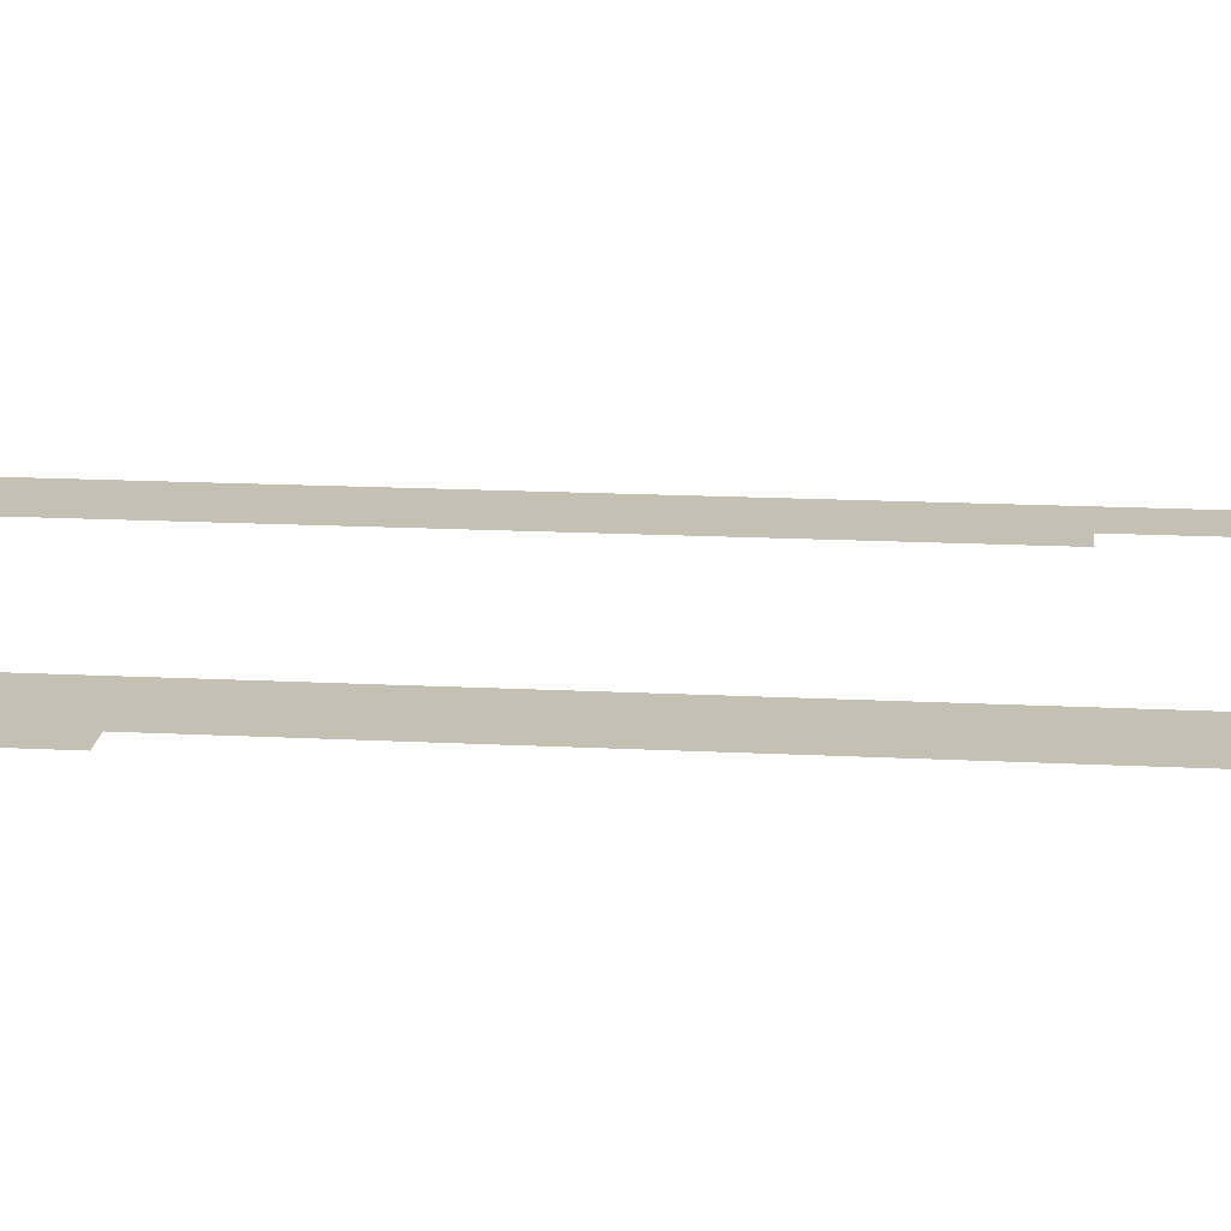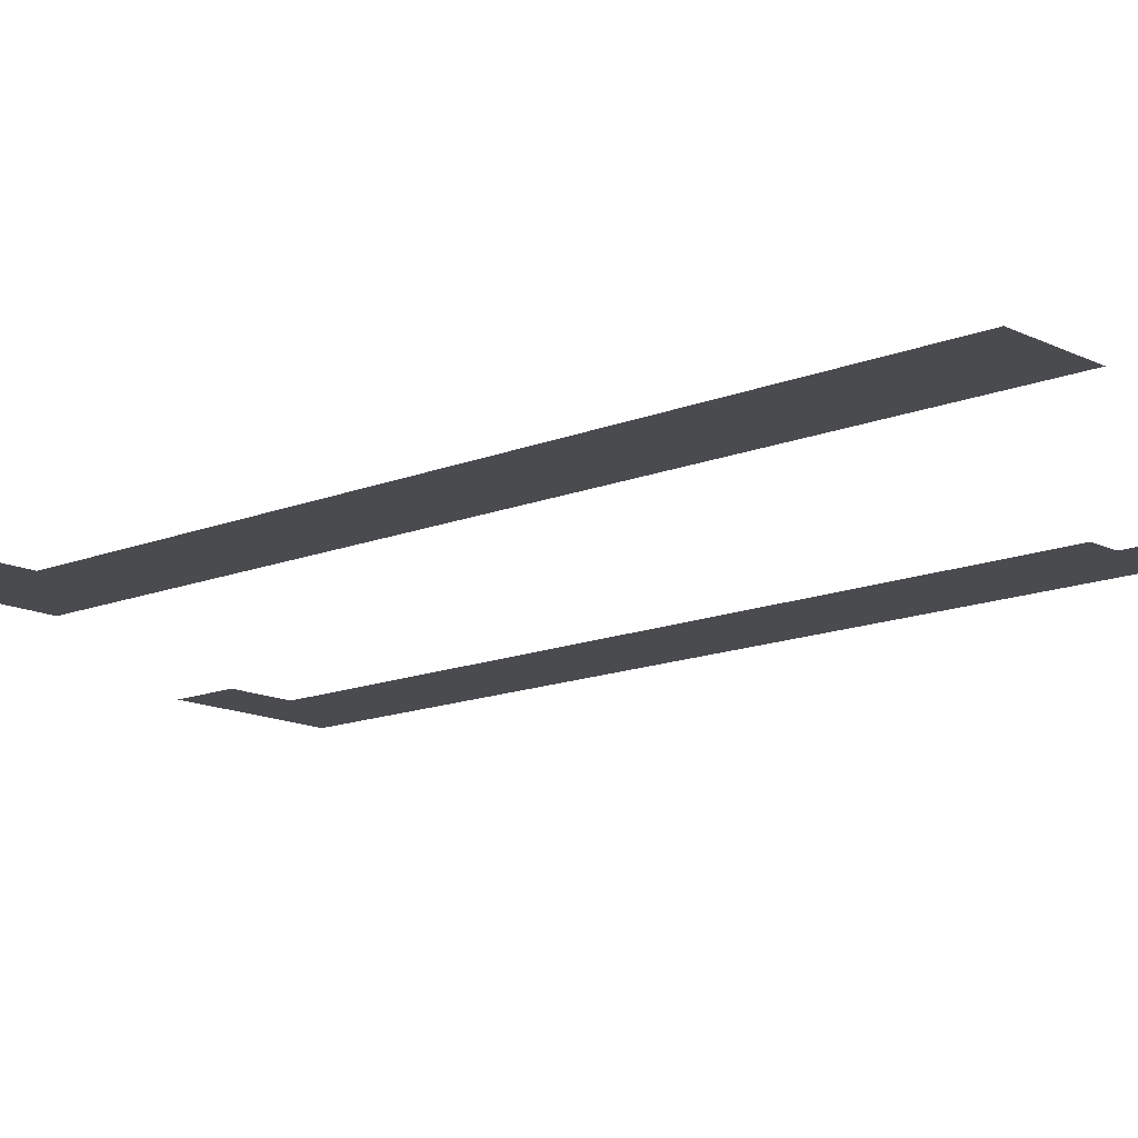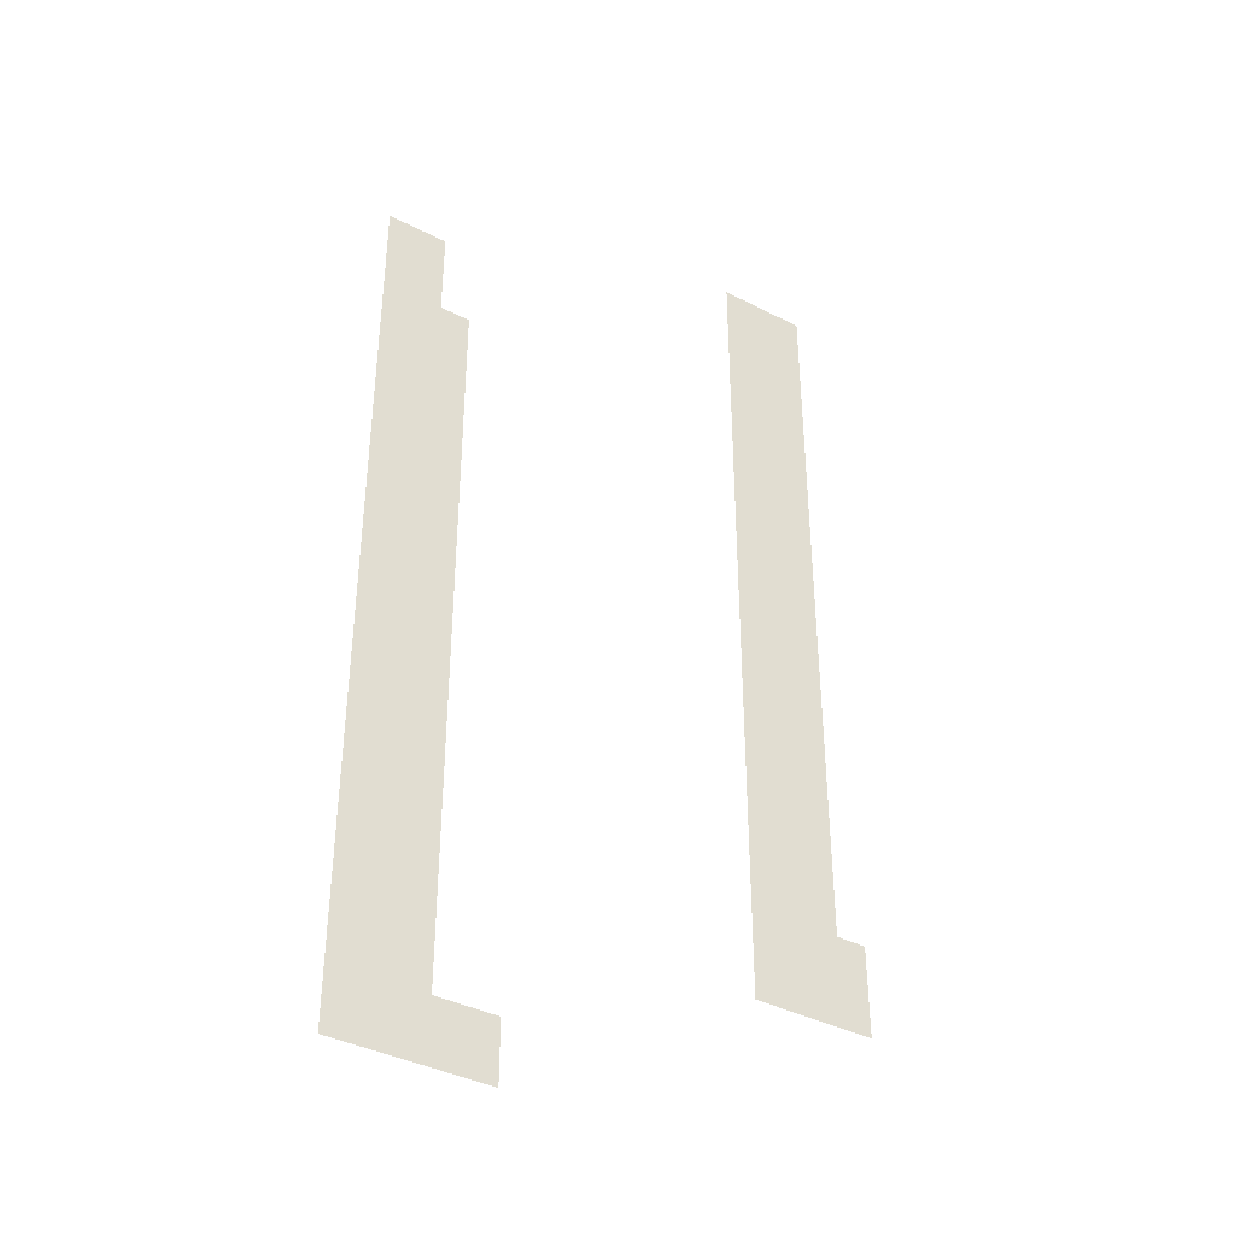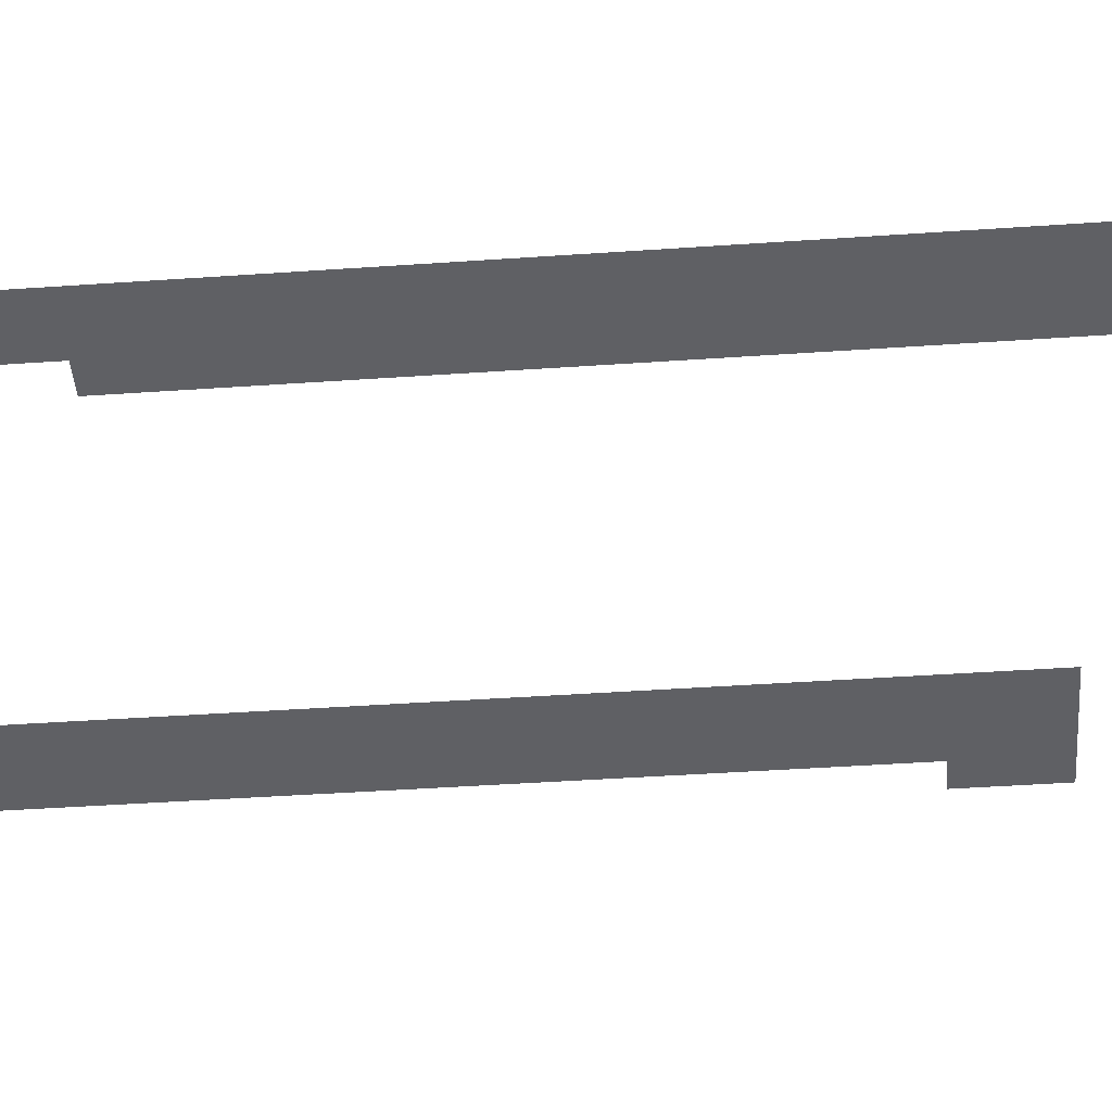
<metadata>
{"format":"obj","ext":"obj","renderer":"f3d","projection":"perspective","resolution":1024,"background":"white","views":[{"elev":18.2,"azim":95.5,"up":"+Z"},{"elev":-13.9,"azim":132.3,"up":"+Z"},{"elev":-39.0,"azim":-32.8,"up":"+Y"},{"elev":-44.5,"azim":-85.4,"up":"+Z"}]}
</metadata>
<code>
v -544 -576 0
v -576 -576 0
v -576 -544 0
v -544 -544 0
v -576 -576 0
v -608 -576 0
v -608 -544 0
v -576 -544 0
v -608 -576 0
v -640 -576 0
v -640 -544 0
v -608 -544 0
v -544 -608 0
v -576 -608 0
v -576 -576 0
v -544 -576 0
v -576 -608 0
v -608 -608 0
v -608 -576 0
v -576 -576 0
v -608 -608 0
v -640 -608 0
v -640 -576 0
v -608 -576 0
v -544 -640 0
v -576 -640 0
v -576 -608 0
v -544 -608 0
v -576 -640 0
v -608 -640 0
v -608 -608 0
v -576 -608 0
v -608 -640 0
v -640 -640 0
v -640 -608 0
v -608 -608 0
v -544 -672 0
v -576 -672 0
v -576 -640 0
v -544 -640 0
v -576 -672 0
v -608 -672 0
v -608 -640 0
v -576 -640 0
v -608 -672 0
v -640 -672 0
v -640 -640 0
v -608 -640 0
v -544 -704 0
v -576 -704 0
v -576 -672 0
v -544 -672 0
v -576 -704 0
v -608 -704 0
v -608 -672 0
v -576 -672 0
v -608 -704 0
v -640 -704 0
v -640 -672 0
v -608 -672 0
v -992 -704 0
v -1024 -704 0
v -1024 -672 0
v -992 -672 0
v -1024 -704 0
v -1056 -704 0
v -1056 -672 0
v -1024 -672 0
v -544 -736 0
v -576 -736 0
v -576 -704 0
v -544 -704 0
v -576 -736 0
v -608 -736 0
v -608 -704 0
v -576 -704 0
v -608 -736 0
v -640 -736 0
v -640 -704 0
v -608 -704 0
v -992 -736 0
v -1024 -736 0
v -1024 -704 0
v -992 -704 0
v -1024 -736 0
v -1056 -736 0
v -1056 -704 0
v -1024 -704 0
v -544 -768 0
v -576 -768 0
v -576 -736 0
v -544 -736 0
v -576 -768 0
v -608 -768 0
v -608 -736 0
v -576 -736 0
v -608 -768 0
v -640 -768 0
v -640 -736 0
v -608 -736 0
v -992 -768 0
v -1024 -768 0
v -1024 -736 0
v -992 -736 0
v -1024 -768 0
v -1056 -768 0
v -1056 -736 0
v -1024 -736 0
v -544 -800 0
v -576 -800 0
v -576 -768 0
v -544 -768 0
v -576 -800 0
v -608 -800 0
v -608 -768 0
v -576 -768 0
v -608 -800 0
v -640 -800 0
v -640 -768 0
v -608 -768 0
v -960 -800 0
v -992 -800 0
v -992 -768 0
v -960 -768 0
v -992 -800 0
v -1024 -800 0
v -1024 -768 0
v -992 -768 0
v -1024 -800 0
v -1056 -800 0
v -1056 -768 0
v -1024 -768 0
v -544 -832 0
v -576 -832 0
v -576 -800 0
v -544 -800 0
v -576 -832 0
v -608 -832 0
v -608 -800 0
v -576 -800 0
v -608 -832 0
v -640 -832 0
v -640 -800 0
v -608 -800 0
v -960 -832 0
v -992 -832 0
v -992 -800 0
v -960 -800 0
v -992 -832 0
v -1024 -832 0
v -1024 -800 0
v -992 -800 0
v -1024 -832 0
v -1056 -832 0
v -1056 -800 0
v -1024 -800 0
v -544 -864 0
v -576 -864 0
v -576 -832 0
v -544 -832 0
v -576 -864 0
v -608 -864 0
v -608 -832 0
v -576 -832 0
v -608 -864 0
v -640 -864 0
v -640 -832 0
v -608 -832 0
v -960 -864 0
v -992 -864 0
v -992 -832 0
v -960 -832 0
v -992 -864 0
v -1024 -864 0
v -1024 -832 0
v -992 -832 0
v -1024 -864 0
v -1056 -864 0
v -1056 -832 0
v -1024 -832 0
v -544 -896 0
v -576 -896 0
v -576 -864 0
v -544 -864 0
v -576 -896 0
v -608 -896 0
v -608 -864 0
v -576 -864 0
v -608 -896 0
v -640 -896 0
v -640 -864 0
v -608 -864 0
v -960 -896 0
v -992 -896 0
v -992 -864 0
v -960 -864 0
v -992 -896 0
v -1024 -896 0
v -1024 -864 0
v -992 -864 0
v -1024 -896 0
v -1056 -896 0
v -1056 -864 0
v -1024 -864 0
v -544 -928 0
v -576 -928 0
v -576 -896 0
v -544 -896 0
v -576 -928 0
v -608 -928 0
v -608 -896 0
v -576 -896 0
v -608 -928 0
v -640 -928 0
v -640 -896 0
v -608 -896 0
v -960 -928 0
v -992 -928 0
v -992 -896 0
v -960 -896 0
v -992 -928 0
v -1024 -928 0
v -1024 -896 0
v -992 -896 0
v -1024 -928 0
v -1056 -928 0
v -1056 -896 0
v -1024 -896 0
v -544 -960 0
v -576 -960 0
v -576 -928 0
v -544 -928 0
v -576 -960 0
v -608 -960 0
v -608 -928 0
v -576 -928 0
v -608 -960 0
v -640 -960 0
v -640 -928 0
v -608 -928 0
v -960 -960 0
v -992 -960 0
v -992 -928 0
v -960 -928 0
v -992 -960 0
v -1024 -960 0
v -1024 -928 0
v -992 -928 0
v -1024 -960 0
v -1056 -960 0
v -1056 -928 0
v -1024 -928 0
v -544 -992 0
v -576 -992 0
v -576 -960 0
v -544 -960 0
v -576 -992 0
v -608 -992 0
v -608 -960 0
v -576 -960 0
v -608 -992 0
v -640 -992 0
v -640 -960 0
v -608 -960 0
v -960 -992 0
v -992 -992 0
v -992 -960 0
v -960 -960 0
v -992 -992 0
v -1024 -992 0
v -1024 -960 0
v -992 -960 0
v -1024 -992 0
v -1056 -992 0
v -1056 -960 0
v -1024 -960 0
v -544 -1024 0
v -576 -1024 0
v -576 -992 0
v -544 -992 0
v -576 -1024 0
v -608 -1024 0
v -608 -992 0
v -576 -992 0
v -608 -1024 0
v -640 -1024 0
v -640 -992 0
v -608 -992 0
v -960 -1024 0
v -992 -1024 0
v -992 -992 0
v -960 -992 0
v -992 -1024 0
v -1024 -1024 0
v -1024 -992 0
v -992 -992 0
v -1024 -1024 0
v -1056 -1024 0
v -1056 -992 0
v -1024 -992 0
v -544 -1056 0
v -576 -1056 0
v -576 -1024 0
v -544 -1024 0
v -576 -1056 0
v -608 -1056 0
v -608 -1024 0
v -576 -1024 0
v -608 -1056 0
v -640 -1056 0
v -640 -1024 0
v -608 -1024 0
v -960 -1056 0
v -992 -1056 0
v -992 -1024 0
v -960 -1024 0
v -992 -1056 0
v -1024 -1056 0
v -1024 -1024 0
v -992 -1024 0
v -1024 -1056 0
v -1056 -1056 0
v -1056 -1024 0
v -1024 -1024 0
v -544 -1088 0
v -576 -1088 0
v -576 -1056 0
v -544 -1056 0
v -576 -1088 0
v -608 -1088 0
v -608 -1056 0
v -576 -1056 0
v -608 -1088 0
v -640 -1088 0
v -640 -1056 0
v -608 -1056 0
v -960 -1088 0
v -992 -1088 0
v -992 -1056 0
v -960 -1056 0
v -992 -1088 0
v -1024 -1088 0
v -1024 -1056 0
v -992 -1056 0
v -1024 -1088 0
v -1056 -1088 0
v -1056 -1056 0
v -1024 -1056 0
v -544 -1120 0
v -576 -1120 0
v -576 -1088 0
v -544 -1088 0
v -576 -1120 0
v -608 -1120 0
v -608 -1088 0
v -576 -1088 0
v -608 -1120 0
v -640 -1120 0
v -640 -1088 0
v -608 -1088 0
v -960 -1120 0
v -992 -1120 0
v -992 -1088 0
v -960 -1088 0
v -992 -1120 0
v -1024 -1120 0
v -1024 -1088 0
v -992 -1088 0
v -1024 -1120 0
v -1056 -1120 0
v -1056 -1088 0
v -1024 -1088 0
v -544 -1152 0
v -576 -1152 0
v -576 -1120 0
v -544 -1120 0
v -576 -1152 0
v -608 -1152 0
v -608 -1120 0
v -576 -1120 0
v -608 -1152 0
v -640 -1152 0
v -640 -1120 0
v -608 -1120 0
v -960 -1152 0
v -992 -1152 0
v -992 -1120 0
v -960 -1120 0
v -992 -1152 0
v -1024 -1152 0
v -1024 -1120 0
v -992 -1120 0
v -1024 -1152 0
v -1056 -1152 0
v -1056 -1120 0
v -1024 -1120 0
v -544 -1184 0
v -576 -1184 0
v -576 -1152 0
v -544 -1152 0
v -576 -1184 0
v -608 -1184 0
v -608 -1152 0
v -576 -1152 0
v -608 -1184 0
v -640 -1184 0
v -640 -1152 0
v -608 -1152 0
v -960 -1184 0
v -992 -1184 0
v -992 -1152 0
v -960 -1152 0
v -992 -1184 0
v -1024 -1184 0
v -1024 -1152 0
v -992 -1152 0
v -1024 -1184 0
v -1056 -1184 0
v -1056 -1152 0
v -1024 -1152 0
v -544 -1216 0
v -576 -1216 0
v -576 -1184 0
v -544 -1184 0
v -576 -1216 0
v -608 -1216 0
v -608 -1184 0
v -576 -1184 0
v -608 -1216 0
v -640 -1216 0
v -640 -1184 0
v -608 -1184 0
v -960 -1216 0
v -992 -1216 0
v -992 -1184 0
v -960 -1184 0
v -992 -1216 0
v -1024 -1216 0
v -1024 -1184 0
v -992 -1184 0
v -1024 -1216 0
v -1056 -1216 0
v -1056 -1184 0
v -1024 -1184 0
v -544 -1248 0
v -576 -1248 0
v -576 -1216 0
v -544 -1216 0
v -576 -1248 0
v -608 -1248 0
v -608 -1216 0
v -576 -1216 0
v -608 -1248 0
v -640 -1248 0
v -640 -1216 0
v -608 -1216 0
v -960 -1248 0
v -992 -1248 0
v -992 -1216 0
v -960 -1216 0
v -992 -1248 0
v -1024 -1248 0
v -1024 -1216 0
v -992 -1216 0
v -1024 -1248 0
v -1056 -1248 0
v -1056 -1216 0
v -1024 -1216 0
v -544 -1280 0
v -576 -1280 0
v -576 -1248 0
v -544 -1248 0
v -576 -1280 0
v -608 -1280 0
v -608 -1248 0
v -576 -1248 0
v -608 -1280 0
v -640 -1280 0
v -640 -1248 0
v -608 -1248 0
v -960 -1280 0
v -992 -1280 0
v -992 -1248 0
v -960 -1248 0
v -992 -1280 0
v -1024 -1280 0
v -1024 -1248 0
v -992 -1248 0
v -1024 -1280 0
v -1056 -1280 0
v -1056 -1248 0
v -1024 -1248 0
v -544 -1312 0
v -576 -1312 0
v -576 -1280 0
v -544 -1280 0
v -576 -1312 0
v -608 -1312 0
v -608 -1280 0
v -576 -1280 0
v -608 -1312 0
v -640 -1312 0
v -640 -1280 0
v -608 -1280 0
v -960 -1312 0
v -992 -1312 0
v -992 -1280 0
v -960 -1280 0
v -992 -1312 0
v -1024 -1312 0
v -1024 -1280 0
v -992 -1280 0
v -1024 -1312 0
v -1056 -1312 0
v -1056 -1280 0
v -1024 -1280 0
v -544 -1344 0
v -576 -1344 0
v -576 -1312 0
v -544 -1312 0
v -576 -1344 0
v -608 -1344 0
v -608 -1312 0
v -576 -1312 0
v -608 -1344 0
v -640 -1344 0
v -640 -1312 0
v -608 -1312 0
v -960 -1344 0
v -992 -1344 0
v -992 -1312 0
v -960 -1312 0
v -992 -1344 0
v -1024 -1344 0
v -1024 -1312 0
v -992 -1312 0
v -1024 -1344 0
v -1056 -1344 0
v -1056 -1312 0
v -1024 -1312 0
v -512 -1376 0
v -544 -1376 0
v -544 -1344 0
v -512 -1344 0
v -544 -1376 0
v -576 -1376 0
v -576 -1344 0
v -544 -1344 0
v -576 -1376 0
v -608 -1376 0
v -608 -1344 0
v -576 -1344 0
v -608 -1376 0
v -640 -1376 0
v -640 -1344 0
v -608 -1344 0
v -960 -1376 0
v -992 -1376 0
v -992 -1344 0
v -960 -1344 0
v -992 -1376 0
v -1024 -1376 0
v -1024 -1344 0
v -992 -1344 0
v -1024 -1376 0
v -1056 -1376 0
v -1056 -1344 0
v -1024 -1344 0
v -512 -1408 0
v -544 -1408 0
v -544 -1376 0
v -512 -1376 0
v -544 -1408 0
v -576 -1408 0
v -576 -1376 0
v -544 -1376 0
v -576 -1408 0
v -608 -1408 0
v -608 -1376 0
v -576 -1376 0
v -608 -1408 0
v -640 -1408 0
v -640 -1376 0
v -608 -1376 0
v -960 -1408 0
v -992 -1408 0
v -992 -1376 0
v -960 -1376 0
v -992 -1408 0
v -1024 -1408 0
v -1024 -1376 0
v -992 -1376 0
v -1024 -1408 0
v -1056 -1408 0
v -1056 -1376 0
v -1024 -1376 0
v -512 -1440 0
v -544 -1440 0
v -544 -1408 0
v -512 -1408 0
v -544 -1440 0
v -576 -1440 0
v -576 -1408 0
v -544 -1408 0
v -576 -1440 0
v -608 -1440 0
v -608 -1408 0
v -576 -1408 0
v -608 -1440 0
v -640 -1440 0
v -640 -1408 0
v -608 -1408 0
v -960 -1440 0
v -992 -1440 0
v -992 -1408 0
v -960 -1408 0
v -992 -1440 0
v -1024 -1440 0
v -1024 -1408 0
v -992 -1408 0
v -1024 -1440 0
v -1056 -1440 0
v -1056 -1408 0
v -1024 -1408 0
v -960 -1472 0
v -992 -1472 0
v -992 -1440 0
v -960 -1440 0
v -992 -1472 0
v -1024 -1472 0
v -1024 -1440 0
v -992 -1440 0
v -1024 -1472 0
v -1056 -1472 0
v -1056 -1440 0
v -1024 -1440 0
v -960 -1504 0
v -992 -1504 0
v -992 -1472 0
v -960 -1472 0
v -992 -1504 0
v -1024 -1504 0
v -1024 -1472 0
v -992 -1472 0
v -1024 -1504 0
v -1056 -1504 0
v -1056 -1472 0
v -1024 -1472 0
v -960 -1536 0
v -992 -1536 0
v -992 -1504 0
v -960 -1504 0
v -992 -1536 0
v -1024 -1536 0
v -1024 -1504 0
v -992 -1504 0
v -1024 -1536 0
v -1056 -1536 0
v -1056 -1504 0
v -1024 -1504 0
v -896 -1568 0
v -928 -1568 0
v -928 -1536 0
v -896 -1536 0
v -928 -1568 0
v -960 -1568 0
v -960 -1536 0
v -928 -1536 0
v -960 -1568 0
v -992 -1568 0
v -992 -1536 0
v -960 -1536 0
v -992 -1568 0
v -1024 -1568 0
v -1024 -1536 0
v -992 -1536 0
v -1024 -1568 0
v -1056 -1568 0
v -1056 -1536 0
v -1024 -1536 0
v -896 -1600 0
v -928 -1600 0
v -928 -1568 0
v -896 -1568 0
v -928 -1600 0
v -960 -1600 0
v -960 -1568 0
v -928 -1568 0
v -960 -1600 0
v -992 -1600 0
v -992 -1568 0
v -960 -1568 0
v -992 -1600 0
v -1024 -1600 0
v -1024 -1568 0
v -992 -1568 0
v -1024 -1600 0
v -1056 -1600 0
v -1056 -1568 0
v -1024 -1568 0
g CT_Start_mesh_0001
f 1 2 3 4
f 5 6 7 8
f 9 10 11 12
f 13 14 15 16
f 17 18 19 20
f 21 22 23 24
f 25 26 27 28
f 29 30 31 32
f 33 34 35 36
f 37 38 39 40
f 41 42 43 44
f 45 46 47 48
f 49 50 51 52
f 53 54 55 56
f 57 58 59 60
f 61 62 63 64
f 65 66 67 68
f 69 70 71 72
f 73 74 75 76
f 77 78 79 80
f 81 82 83 84
f 85 86 87 88
f 89 90 91 92
f 93 94 95 96
f 97 98 99 100
f 101 102 103 104
f 105 106 107 108
f 109 110 111 112
f 113 114 115 116
f 117 118 119 120
f 121 122 123 124
f 125 126 127 128
f 129 130 131 132
f 133 134 135 136
f 137 138 139 140
f 141 142 143 144
f 145 146 147 148
f 149 150 151 152
f 153 154 155 156
f 157 158 159 160
f 161 162 163 164
f 165 166 167 168
f 169 170 171 172
f 173 174 175 176
f 177 178 179 180
f 181 182 183 184
f 185 186 187 188
f 189 190 191 192
f 193 194 195 196
f 197 198 199 200
f 201 202 203 204
f 205 206 207 208
f 209 210 211 212
f 213 214 215 216
f 217 218 219 220
f 221 222 223 224
f 225 226 227 228
f 229 230 231 232
f 233 234 235 236
f 237 238 239 240
f 241 242 243 244
f 245 246 247 248
f 249 250 251 252
f 253 254 255 256
f 257 258 259 260
f 261 262 263 264
f 265 266 267 268
f 269 270 271 272
f 273 274 275 276
f 277 278 279 280
f 281 282 283 284
f 285 286 287 288
f 289 290 291 292
f 293 294 295 296
f 297 298 299 300
f 301 302 303 304
f 305 306 307 308
f 309 310 311 312
f 313 314 315 316
f 317 318 319 320
f 321 322 323 324
f 325 326 327 328
f 329 330 331 332
f 333 334 335 336
f 337 338 339 340
f 341 342 343 344
f 345 346 347 348
f 349 350 351 352
f 353 354 355 356
f 357 358 359 360
f 361 362 363 364
f 365 366 367 368
f 369 370 371 372
f 373 374 375 376
f 377 378 379 380
f 381 382 383 384
f 385 386 387 388
f 389 390 391 392
f 393 394 395 396
f 397 398 399 400
f 401 402 403 404
f 405 406 407 408
f 409 410 411 412
f 413 414 415 416
f 417 418 419 420
f 421 422 423 424
f 425 426 427 428
f 429 430 431 432
f 433 434 435 436
f 437 438 439 440
f 441 442 443 444
f 445 446 447 448
f 449 450 451 452
f 453 454 455 456
f 457 458 459 460
f 461 462 463 464
f 465 466 467 468
f 469 470 471 472
f 473 474 475 476
f 477 478 479 480
f 481 482 483 484
f 485 486 487 488
f 489 490 491 492
f 493 494 495 496
f 497 498 499 500
f 501 502 503 504
f 505 506 507 508
f 509 510 511 512
f 513 514 515 516
f 517 518 519 520
f 521 522 523 524
f 525 526 527 528
f 529 530 531 532
f 533 534 535 536
f 537 538 539 540
f 541 542 543 544
f 545 546 547 548
f 549 550 551 552
f 553 554 555 556
f 557 558 559 560
f 561 562 563 564
f 565 566 567 568
f 569 570 571 572
f 573 574 575 576
f 577 578 579 580
f 581 582 583 584
f 585 586 587 588
f 589 590 591 592
f 593 594 595 596
f 597 598 599 600
f 601 602 603 604
f 605 606 607 608
f 609 610 611 612
f 613 614 615 616
f 617 618 619 620
f 621 622 623 624
f 625 626 627 628
f 629 630 631 632
f 633 634 635 636
f 637 638 639 640
f 641 642 643 644
f 645 646 647 648
f 649 650 651 652
f 653 654 655 656
f 657 658 659 660
f 661 662 663 664
f 665 666 667 668
f 669 670 671 672
f 673 674 675 676
f 677 678 679 680
f 681 682 683 684
f 685 686 687 688
f 689 690 691 692
f 693 694 695 696
f 697 698 699 700

</code>
